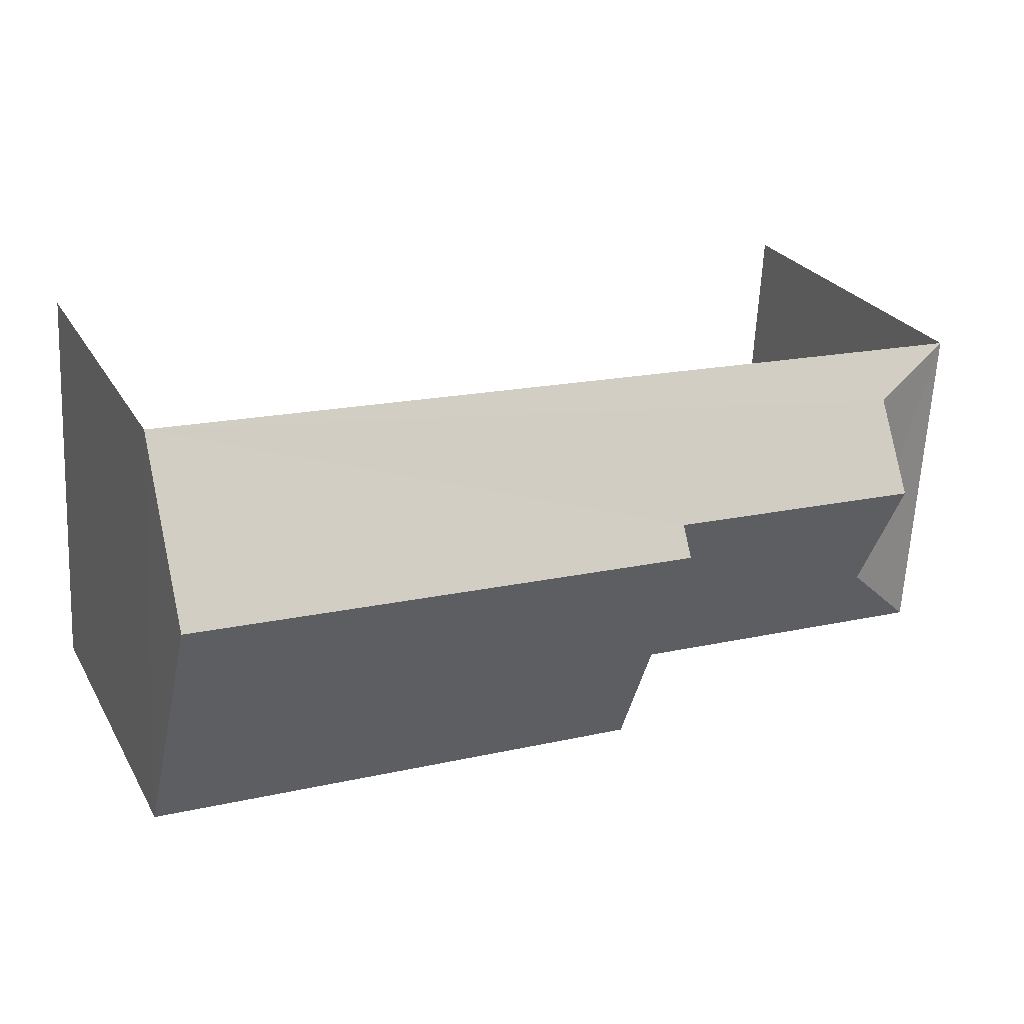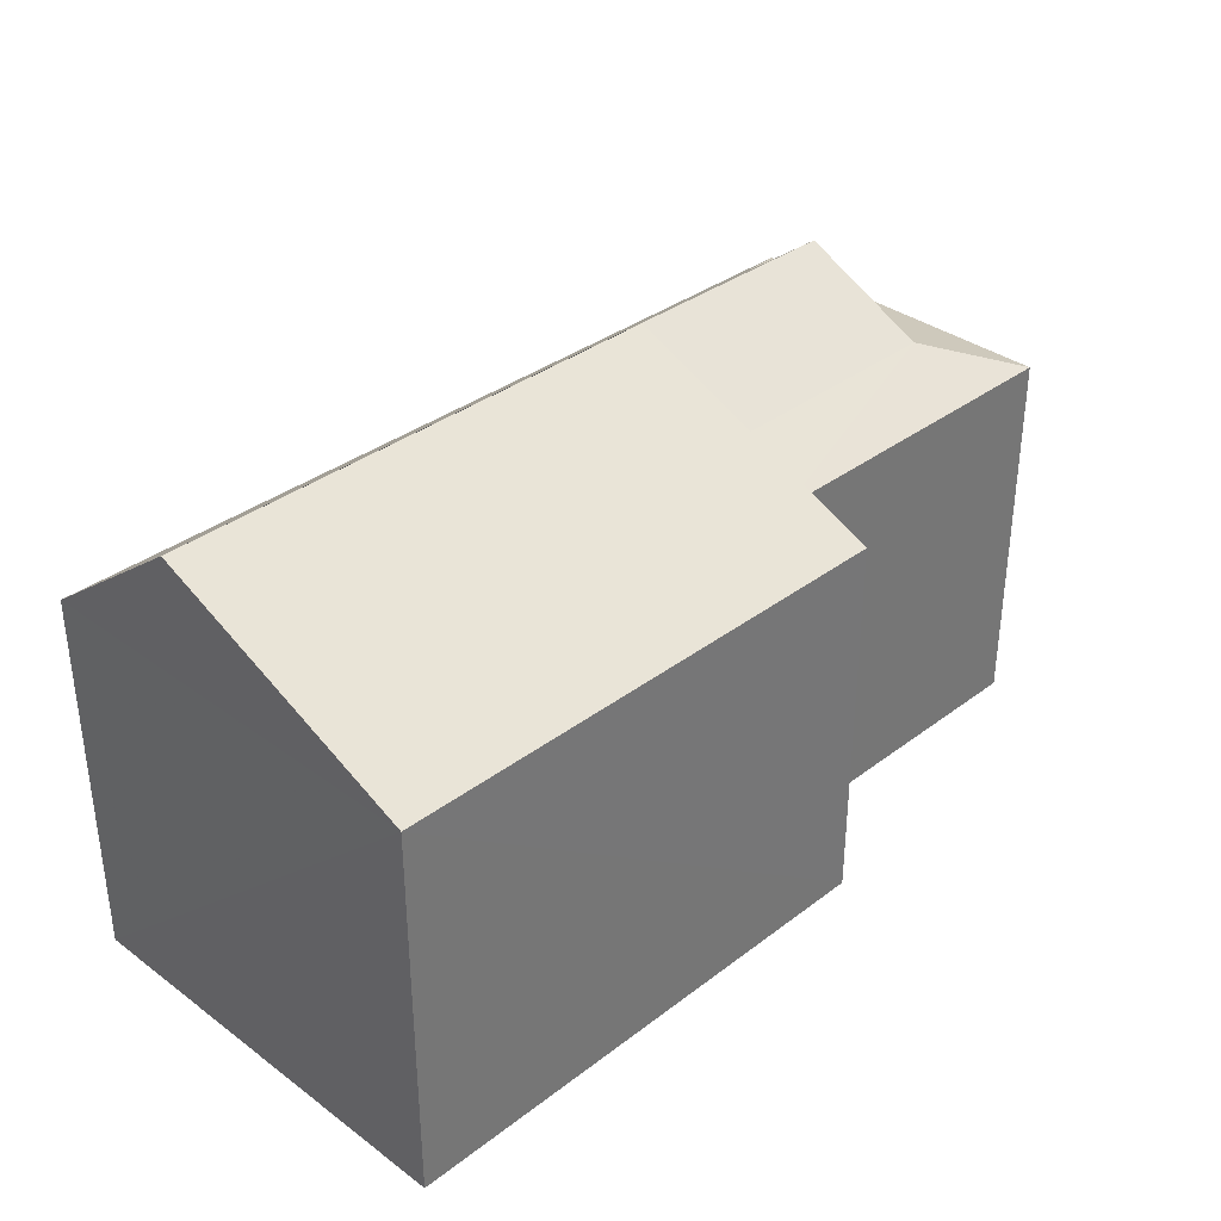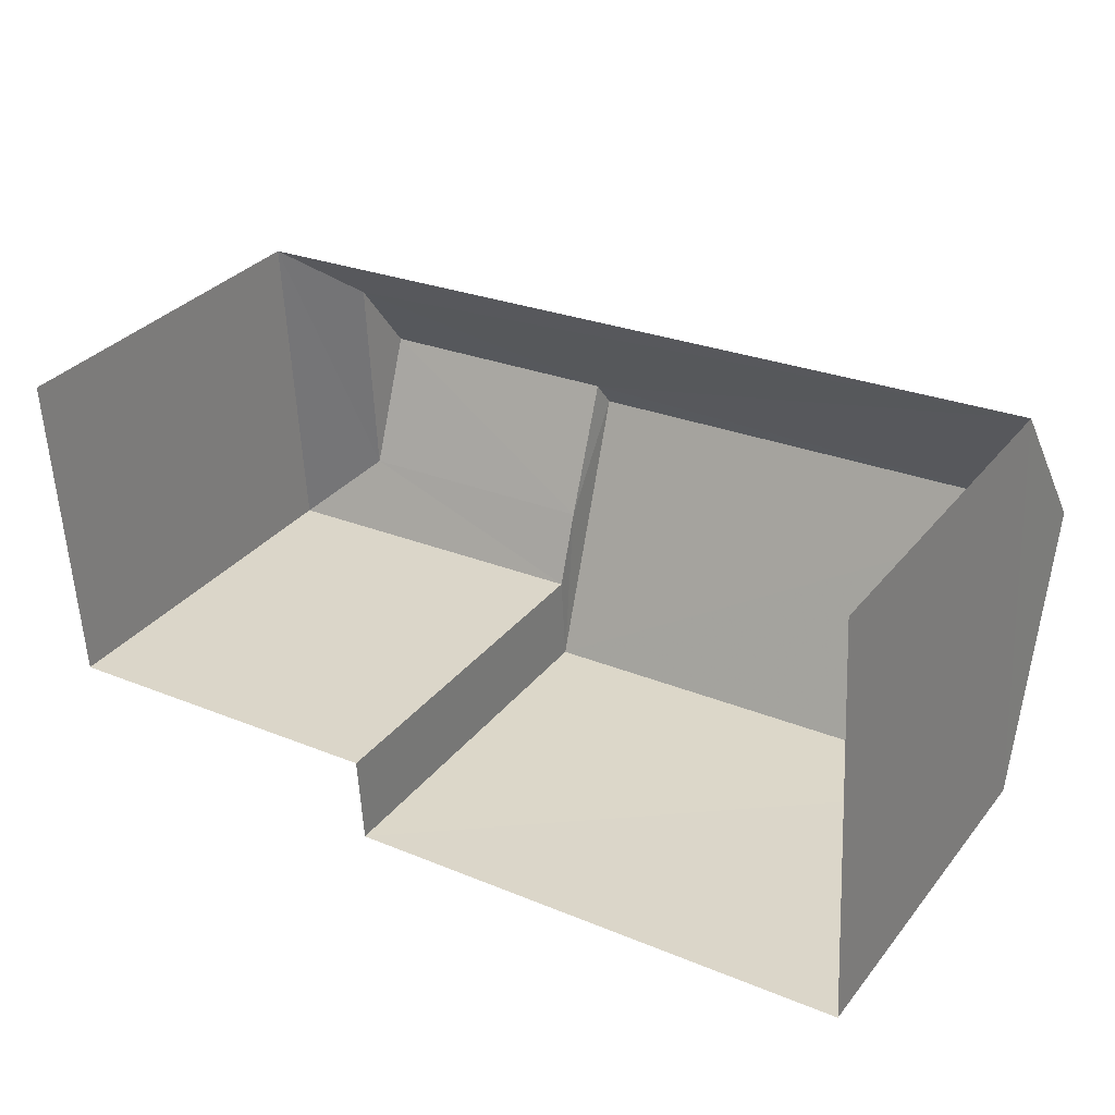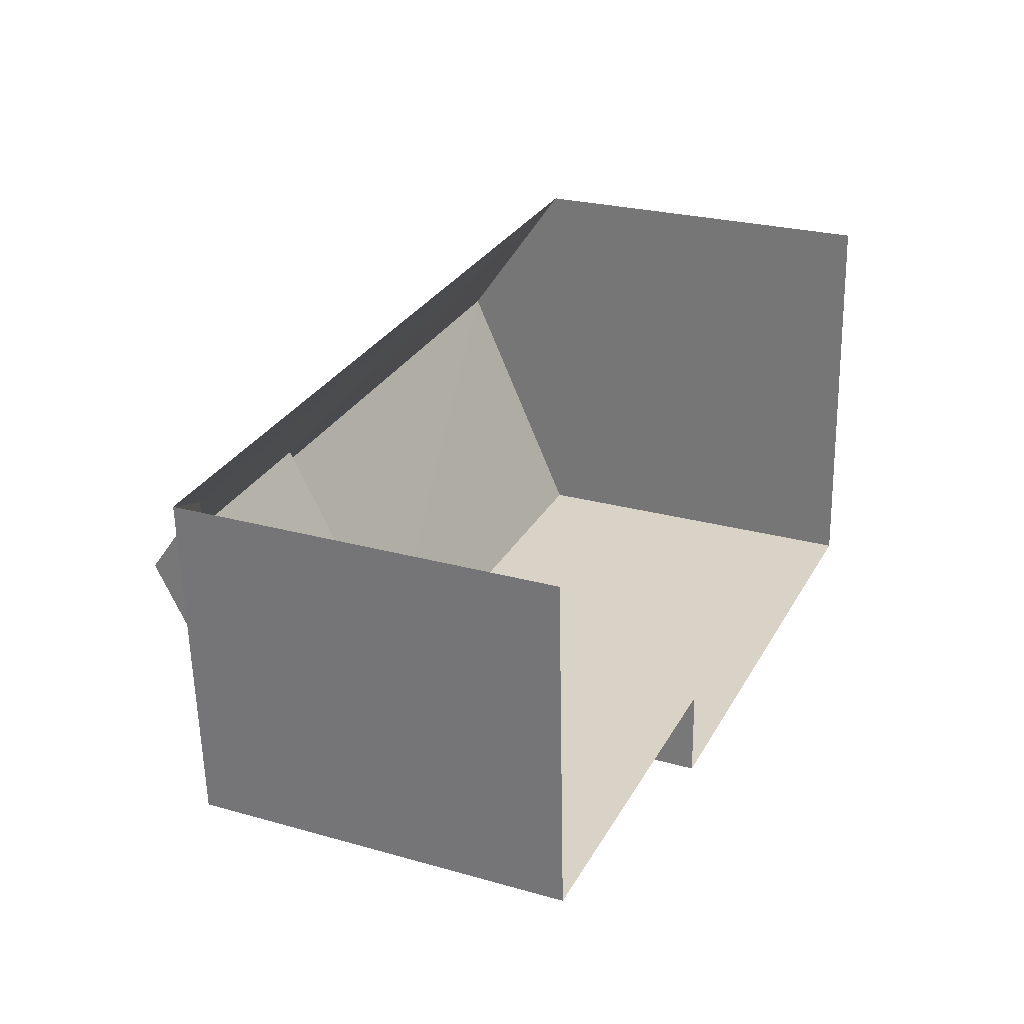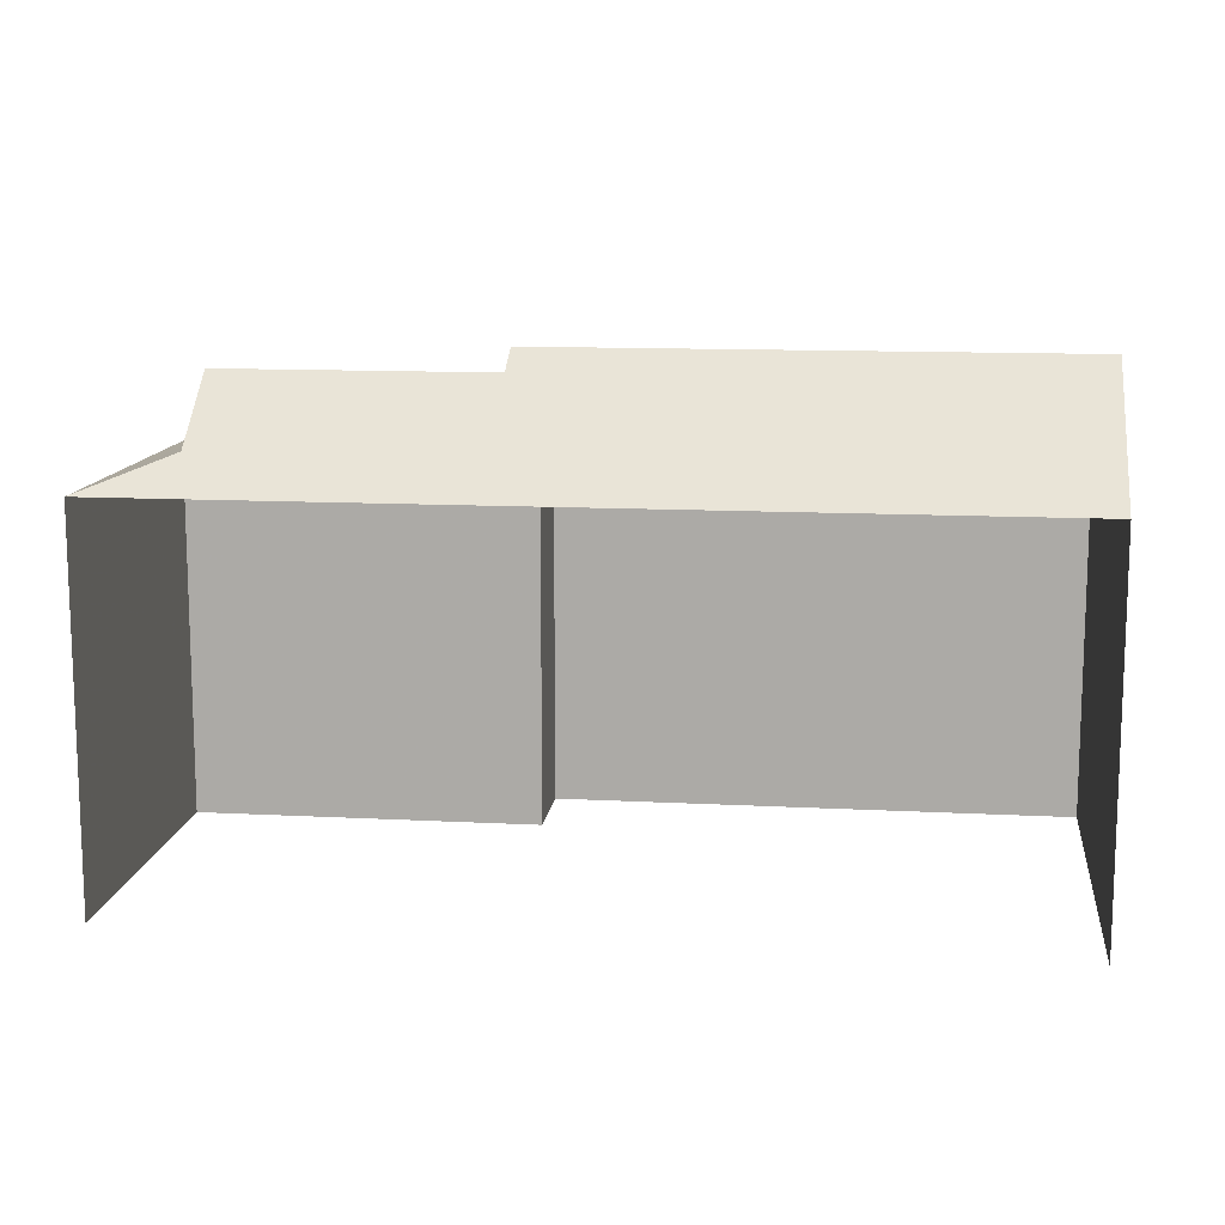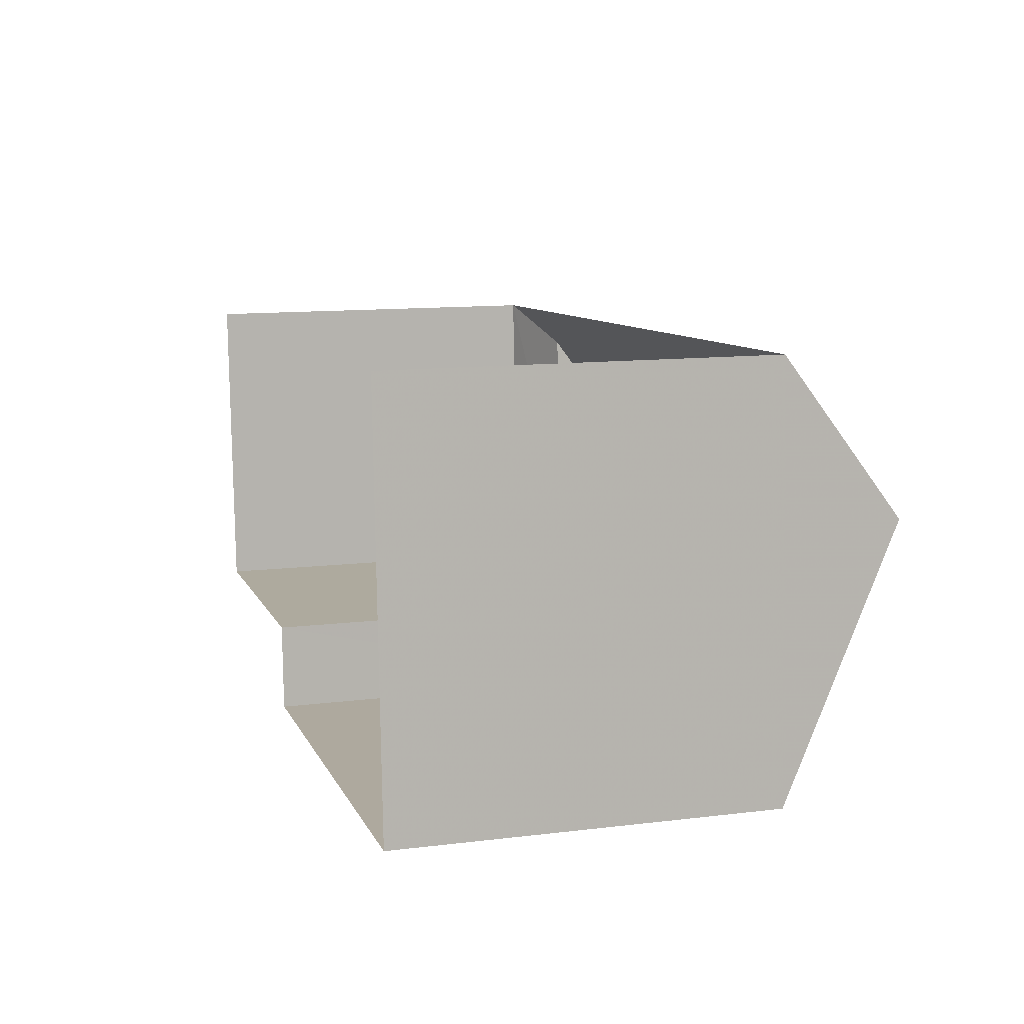
<metadata>
{"format":"obj","ext":"obj","renderer":"f3d","projection":"perspective","resolution":1024,"background":"white","views":[{"elev":25.7,"azim":-23.7,"up":"+Y"},{"elev":34.8,"azim":-48.6,"up":"+Z"},{"elev":32.7,"azim":-147.4,"up":"+Y"},{"elev":25.5,"azim":114.2,"up":"+Y"},{"elev":12.3,"azim":-176.2,"up":"+Z"},{"elev":12.3,"azim":-106.0,"up":"+Y"}]}
</metadata>
<code>
v -3.728e+05 -1.034e+05 32.14
v -3.728e+05 -1.034e+05 32.14
v -3.728e+05 -1.034e+05 32.14
v -3.728e+05 -1.034e+05 32.14
v -3.728e+05 -1.034e+05 32.14
v -3.728e+05 -1.034e+05 32.14
v -3.728e+05 -1.034e+05 39.42
v -3.728e+05 -1.034e+05 37.72
v -3.728e+05 -1.034e+05 37.72
v -3.728e+05 -1.034e+05 39.42
v -3.728e+05 -1.034e+05 38.22
v -3.728e+05 -1.034e+05 37.72
v -3.728e+05 -1.034e+05 38.22
v -3.728e+05 -1.034e+05 37.72
v -3.728e+05 -1.034e+05 38.22
v -3.728e+05 -1.034e+05 39.13
v -3.728e+05 -1.034e+05 39.13
v -3.728e+05 -1.034e+05 37.72
v -3.728e+05 -1.034e+05 37.72
f 1 2 3
f 3 2 4
f 4 2 5
f 2 6 5
f 19 3 4
f 19 12 3
f 7 8 9
f 10 7 9
f 11 12 13
f 11 14 12
f 15 11 16
f 17 15 16
f 18 14 11
f 15 18 11
f 7 17 19
f 12 19 13
f 7 10 17
f 13 17 16
f 19 17 13
f 9 6 2
f 17 10 15
f 15 10 9
f 15 9 18
f 2 18 9
f 18 1 14
f 18 2 1
f 14 1 3
f 12 14 3
f 16 11 13
f 8 5 6
f 9 8 6
f 19 4 8
f 19 8 7
f 4 5 8

</code>
